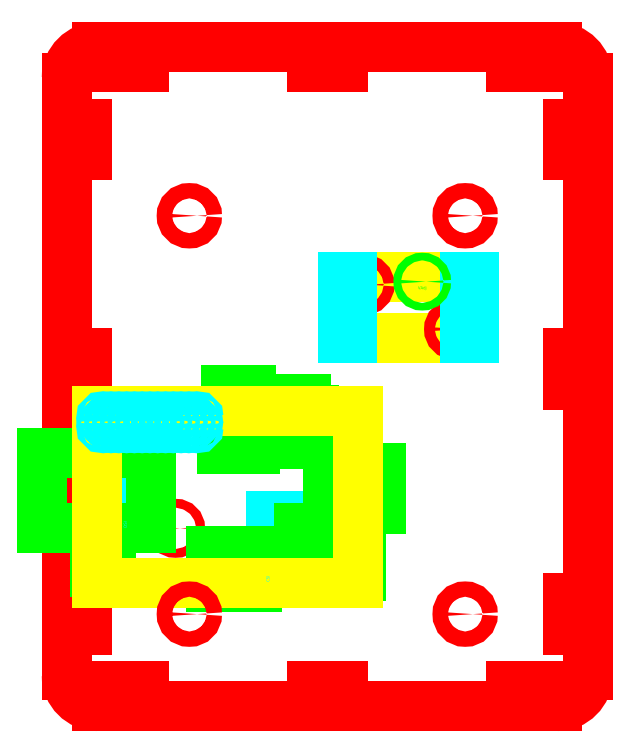
<metadata>
{"format":"dxf","ext":"dxf","renderer":"ezdxf+matplotlib","layout":"modelspace","background":"white","min_lineweight":24,"dpi":150}
</metadata>
<code>
0
SECTION
2
ENTITIES
0
ARC
8
Panel_Outer
10
10
20
205
40
10
50
90
51
180
0
LINE
8
Panel_Outer
10
160
20
215
11
10
21
215
0
ARC
8
Panel_Outer
10
160
20
205
40
10
50
0
51
90
0
LINE
8
Panel_Outer
10
170
20
10
11
170
21
205
0
ARC
8
Panel_Outer
10
160
20
10
40
10
50
270
51
0
0
LINE
8
Panel_Outer
10
0
20
205
11
0
21
10
0
LINE
8
Panel_Outer
10
10
20
0
11
160
21
0
0
ARC
8
Panel_Outer
10
10
20
10
40
10
50
180
51
270
0
INSERT
8
Panel_Outer
2
3x10_Female-10
10
20
20
210
30
0
41
1
42
1
43
0
50
90
70
1
71
1
44
0
45
0
0
INSERT
8
Panel_Outer
2
3x10_Female-11
10
85
20
210
30
0
41
1
42
1
43
0
50
90
70
1
71
1
44
0
45
0
0
INSERT
8
Panel_Outer
2
3x10_Female-12
10
150
20
210
30
0
41
1
42
1
43
0
50
90
70
1
71
1
44
0
45
0
0
INSERT
8
Panel_Outer
2
3x10_Female-13
10
5
20
185
30
0
41
1
42
1
43
0
50
0
70
1
71
1
44
0
45
0
0
INSERT
8
Panel_Outer
2
3x10_Female-14
10
5
20
30
30
0
41
1
42
1
43
0
50
0
70
1
71
1
44
0
45
0
0
INSERT
8
Panel_Outer
2
3x10_Female-15
10
5
20
110
30
0
41
1
42
1
43
0
50
0
70
1
71
1
44
0
45
0
0
INSERT
8
Panel_Outer
2
3x10_Female-13
10
165
20
185
30
0
41
-1
42
1
43
0
50
0
70
1
71
1
44
0
45
0
0
INSERT
8
Panel_Outer
2
3x10_Female-14
10
165
20
30
30
0
41
-1
42
1
43
0
50
0
70
1
71
1
44
0
45
0
0
INSERT
8
Panel_Outer
2
3x10_Female-15
10
165
20
110
30
0
41
-1
42
1
43
0
50
0
70
1
71
1
44
0
45
0
0
INSERT
8
Panel_Outer
2
3x10_Female-10
10
20
20
5
30
0
41
-1
42
1
43
0
50
90
70
1
71
1
44
0
45
0
0
INSERT
8
Panel_Outer
2
3x10_Female-11
10
85
20
5
30
0
41
-1
42
1
43
0
50
90
70
1
71
1
44
0
45
0
0
INSERT
8
Panel_Outer
2
3x10_Female-12
10
150
20
5
30
0
41
-1
42
1
43
0
50
90
70
1
71
1
44
0
45
0
0
INSERT
8
0
2
RaspberryPi-0
10
10
20
40
30
0
41
1
42
1
43
0
50
0
70
1
71
1
44
0
45
0
0
INSERT
8
0
2
ITEAD-SwitchModeVoltageReg-0
10
90
20
120
30
0
41
1
42
1
43
0
50
0
70
1
71
1
44
0
45
0
0
CIRCLE
8
PlatformMountingHoles
10
40
20
30
40
2.5
0
CIRCLE
8
PlatformMountingHoles
10
130
20
30
40
2.5
0
CIRCLE
8
PlatformMountingHoles
10
130
20
160
40
2.5
0
CIRCLE
8
PlatformMountingHoles
10
40
20
160
40
2.5
0
ENDSEC
0
EOF

</code>
